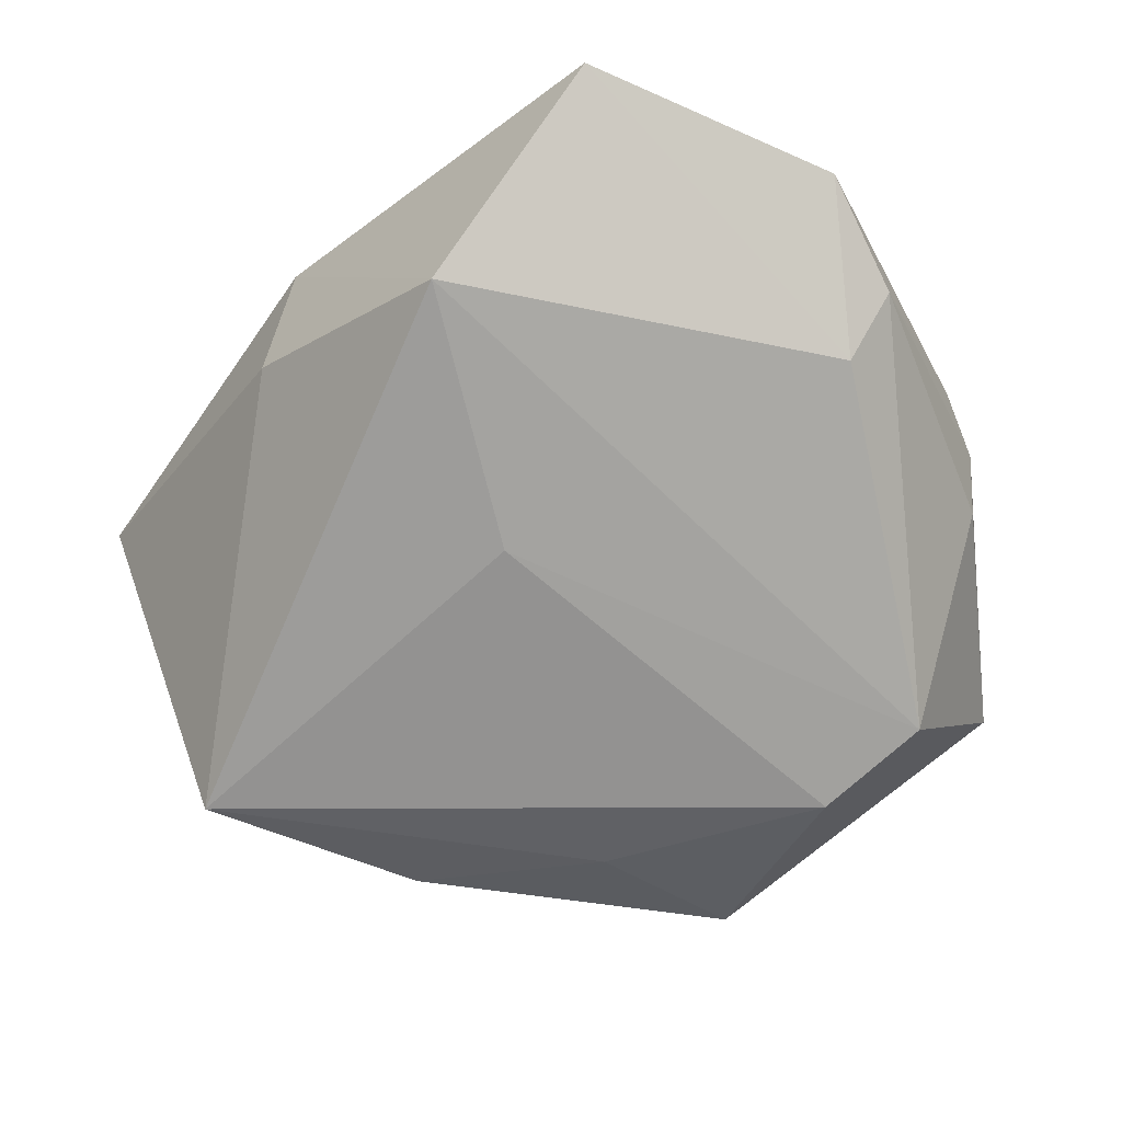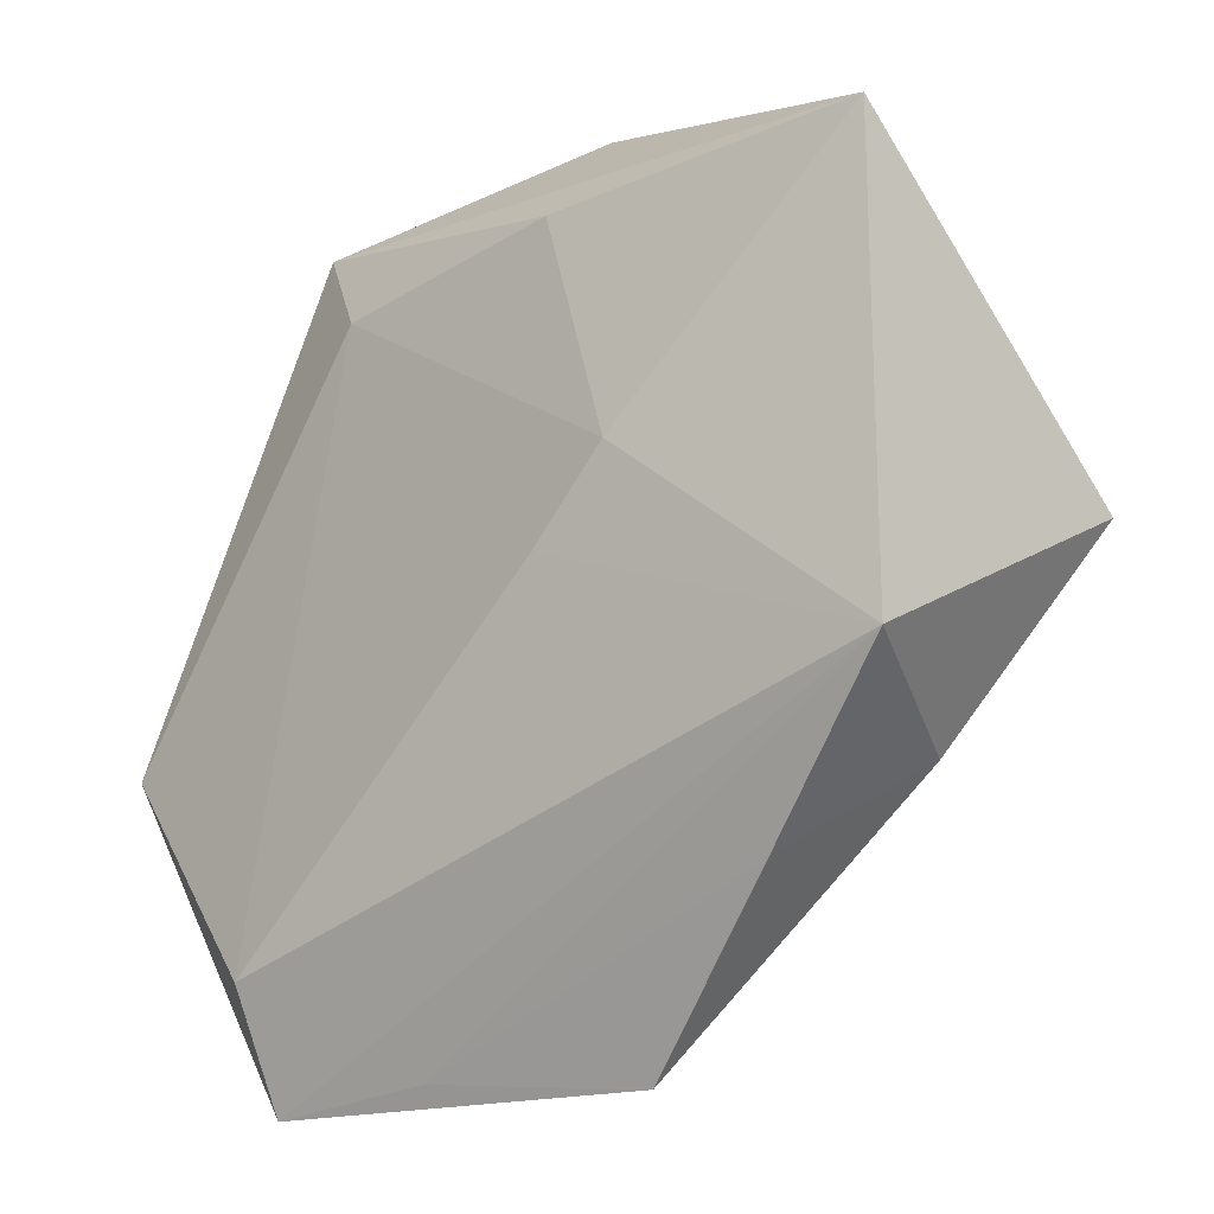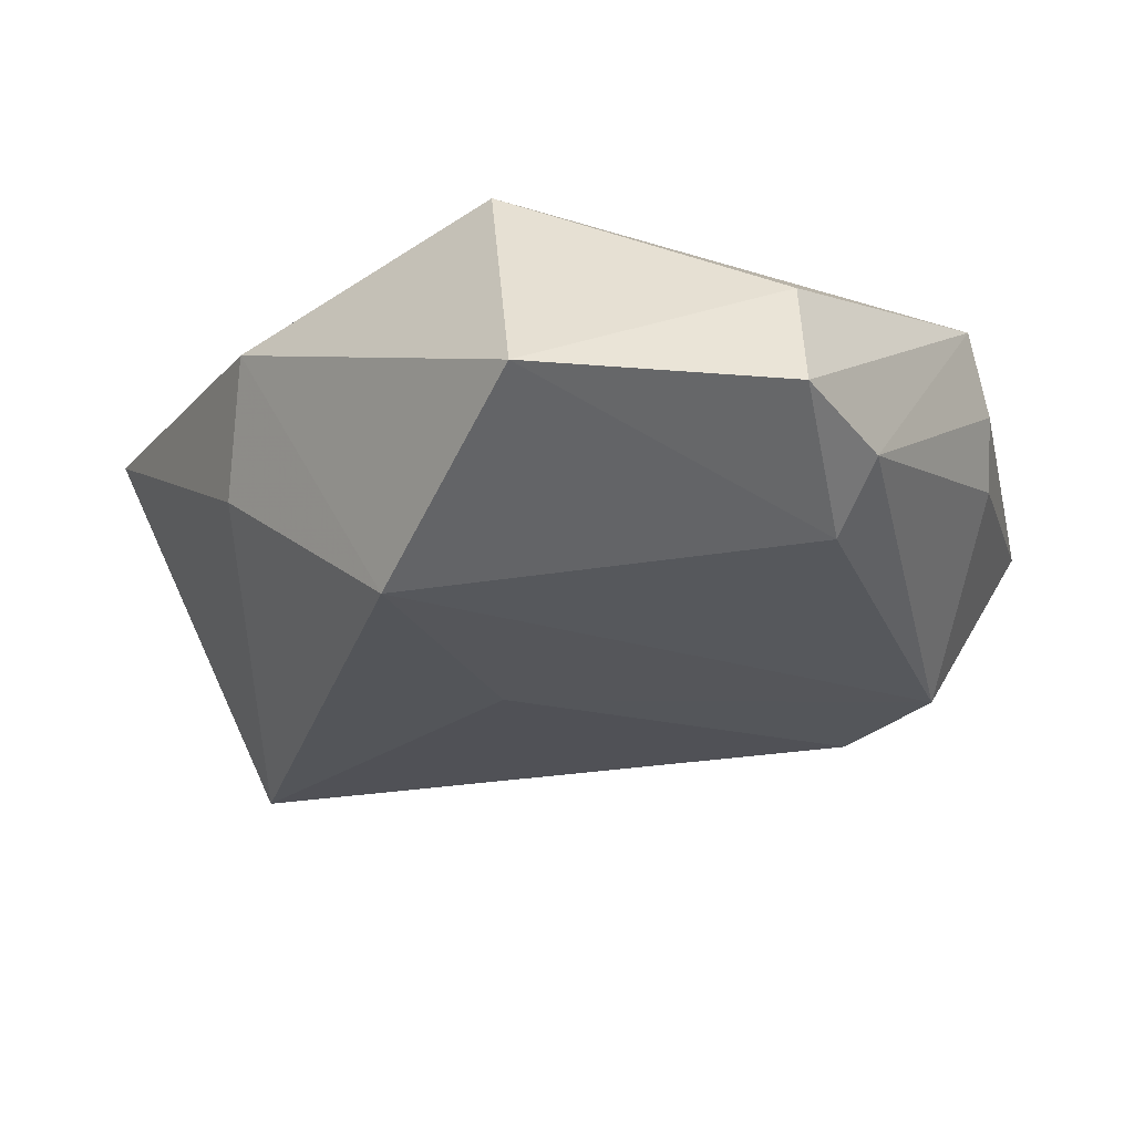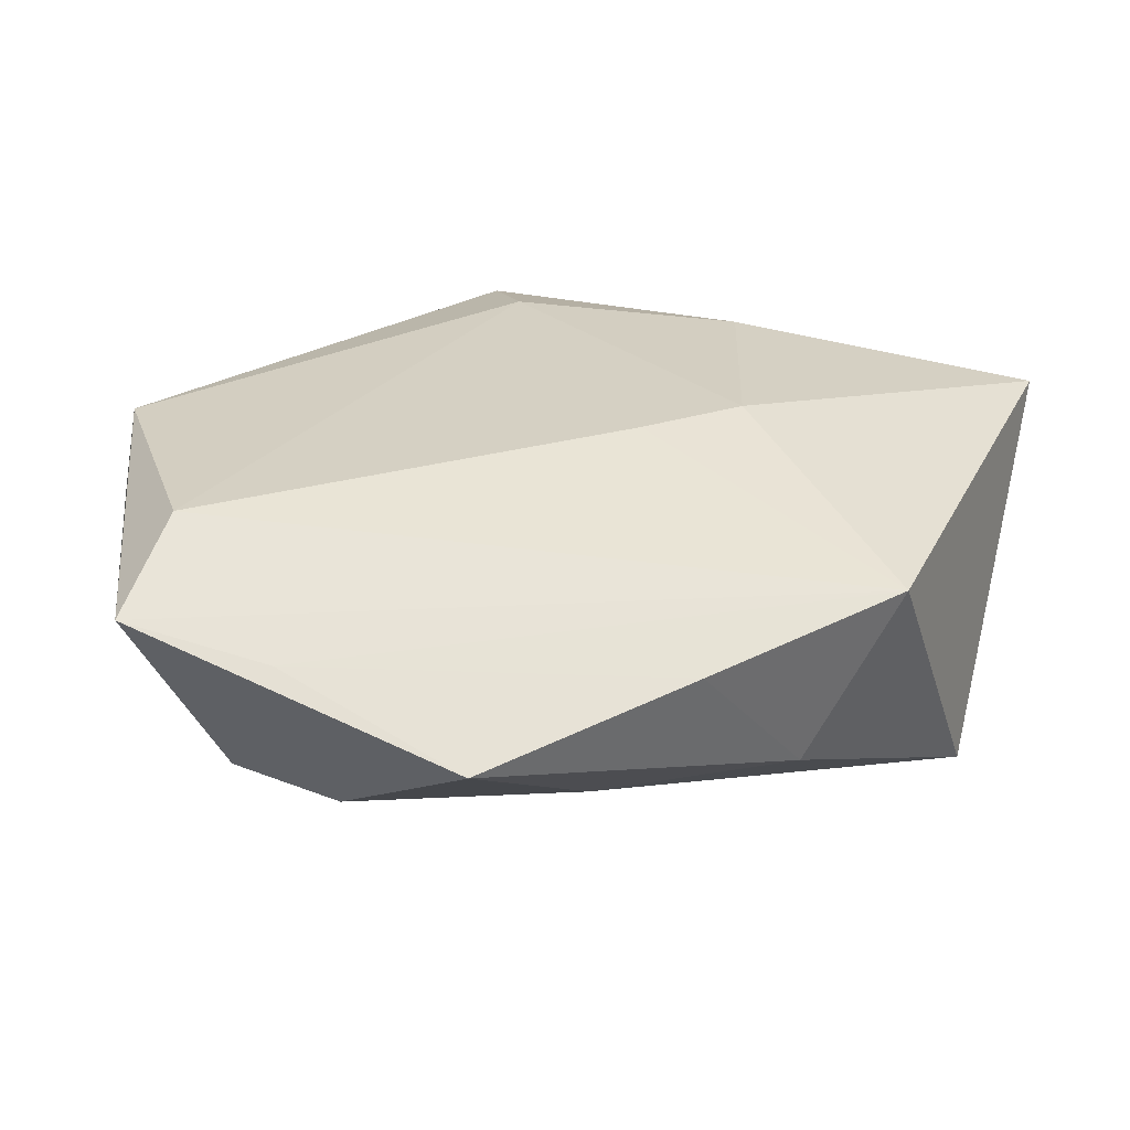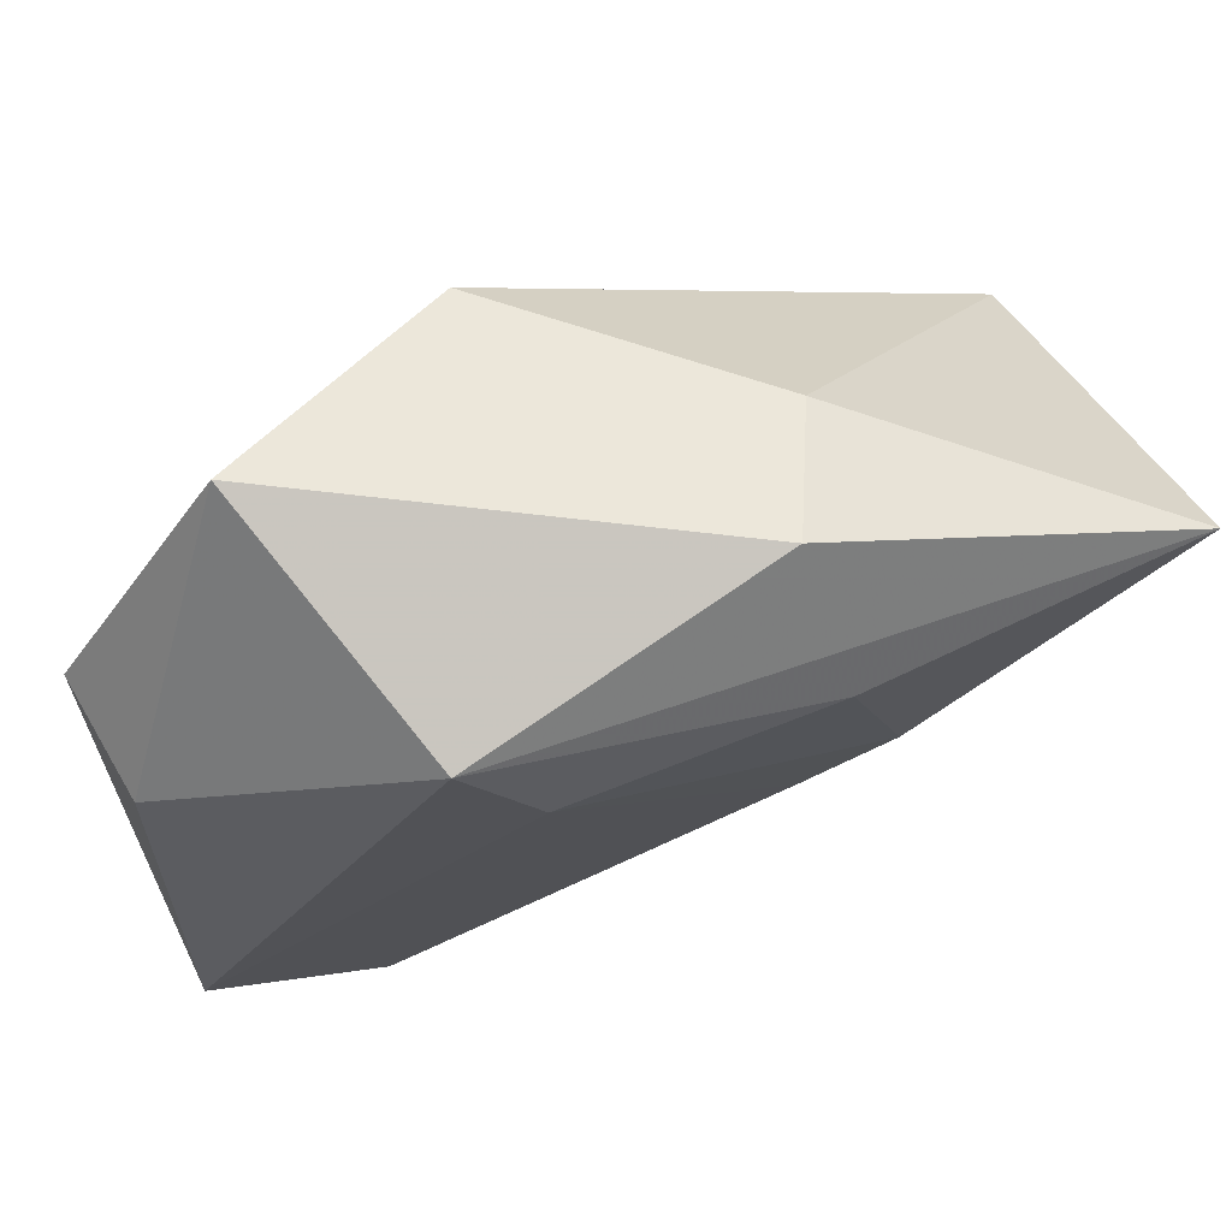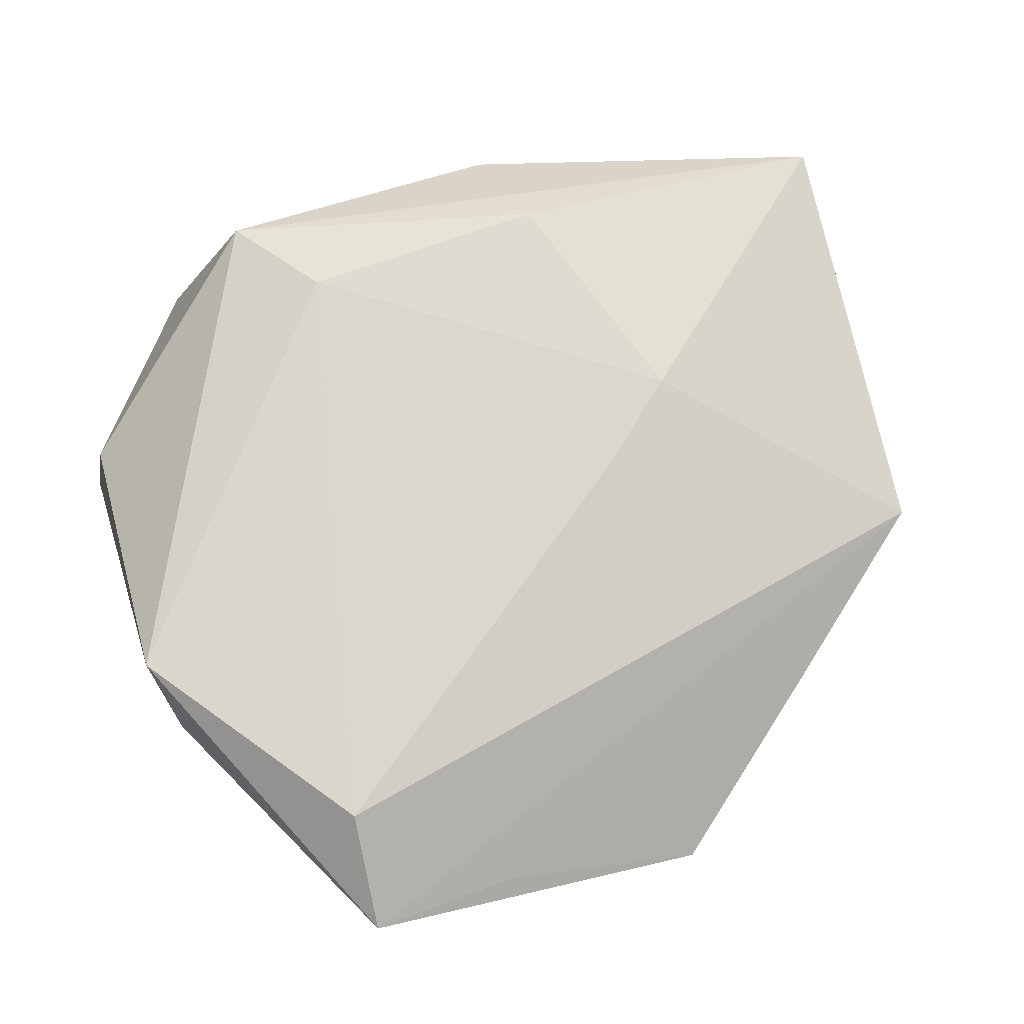
<metadata>
{"format":"obj","ext":"obj","renderer":"f3d","projection":"perspective","resolution":1024,"background":"white","views":[{"elev":-74.2,"azim":-150.5,"up":"+Z"},{"elev":-27.1,"azim":44.0,"up":"+Y"},{"elev":-28.4,"azim":-142.6,"up":"+Z"},{"elev":24.6,"azim":16.7,"up":"+Z"},{"elev":74.0,"azim":-21.9,"up":"+Y"},{"elev":68.8,"azim":-20.7,"up":"+Z"}]}
</metadata>
<code>
v -0.02229 -0.03333 -0.01248
v -0.01011 -0.03569 -0.0134
v 0.04067 -0.02148 0.009317
v 0.01302 -0.0306 -0.01126
v -0.02524 0.04154 -0.009796
v 0.006572 -0.0464 -0.002304
v 0.01387 0.02308 0.01786
v -0.04121 0.02 -0.00703
v -0.003407 0.0321 -0.02091
v 0.004043 0.005515 -0.01918
v 0.01154 -0.007542 0.0168
v -0.02658 -0.03341 0.01381
v -0.04043 -0.01611 0.00729
v 0.02017 -0.0008165 0.01751
v 0.03183 -0.02385 -0.008459
v -0.03962 0.01852 0.004097
v 0.02452 -0.03338 0.003802
v -0.03766 -0.02 0.001355
v 0.04615 0.02022 0.01548
v -0.01296 -0.04318 0.00435
v -0.02807 -0.0437 0.007055
v -0.04162 -0.01062 0.01403
v 0.01838 0.03071 -0.003352
v -0.0339 0.004255 -0.01341
v -0.01701 0.03418 0.01501
v -0.01085 0.0235 0.01767
v 0.04424 -0.003628 -0.01689
v -0.04045 0.00725 -0.008287
v 0.01267 0.03599 0.008665
f 21 3 12
f 29 25 19
f 21 1 6
f 27 3 15
f 19 3 27
f 9 29 23
f 23 29 19
f 23 27 9
f 19 27 23
f 5 29 9
f 25 29 5
f 20 3 21
f 21 6 20
f 15 3 17
f 17 6 15
f 3 20 17
f 17 20 6
f 10 1 9
f 9 27 10
f 9 1 24
f 24 5 9
f 8 5 24
f 25 5 16
f 16 5 8
f 19 25 7
f 25 26 7
f 1 10 2
f 2 10 27
f 2 6 1
f 28 24 1
f 8 24 28
f 14 7 26
f 19 7 14
f 14 3 19
f 4 2 27
f 4 27 15
f 6 2 4
f 15 6 4
f 22 16 8
f 8 28 22
f 21 12 22
f 12 26 22
f 25 16 22
f 22 26 25
f 11 26 12
f 11 14 26
f 11 12 3
f 3 14 11
f 18 1 21
f 18 28 1
f 13 22 28
f 28 18 13
f 21 22 13
f 13 18 21

</code>
